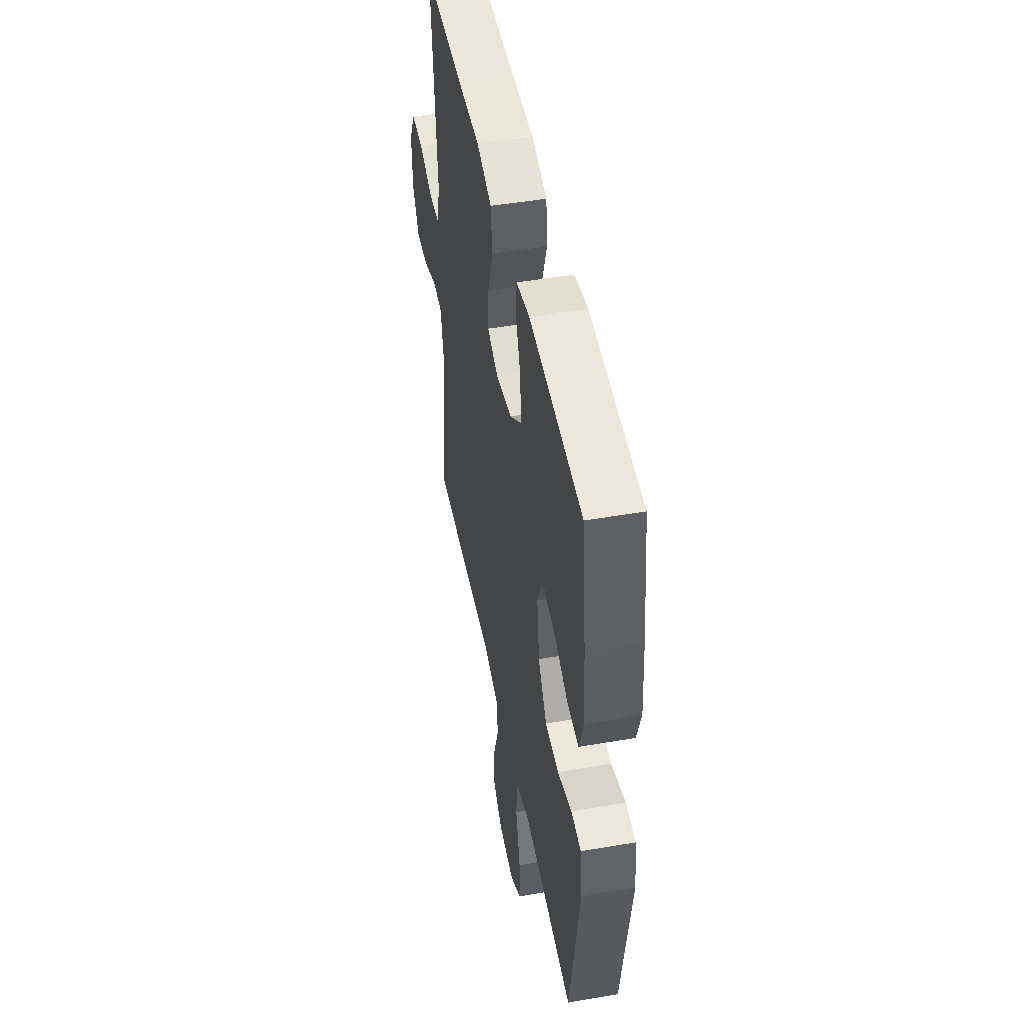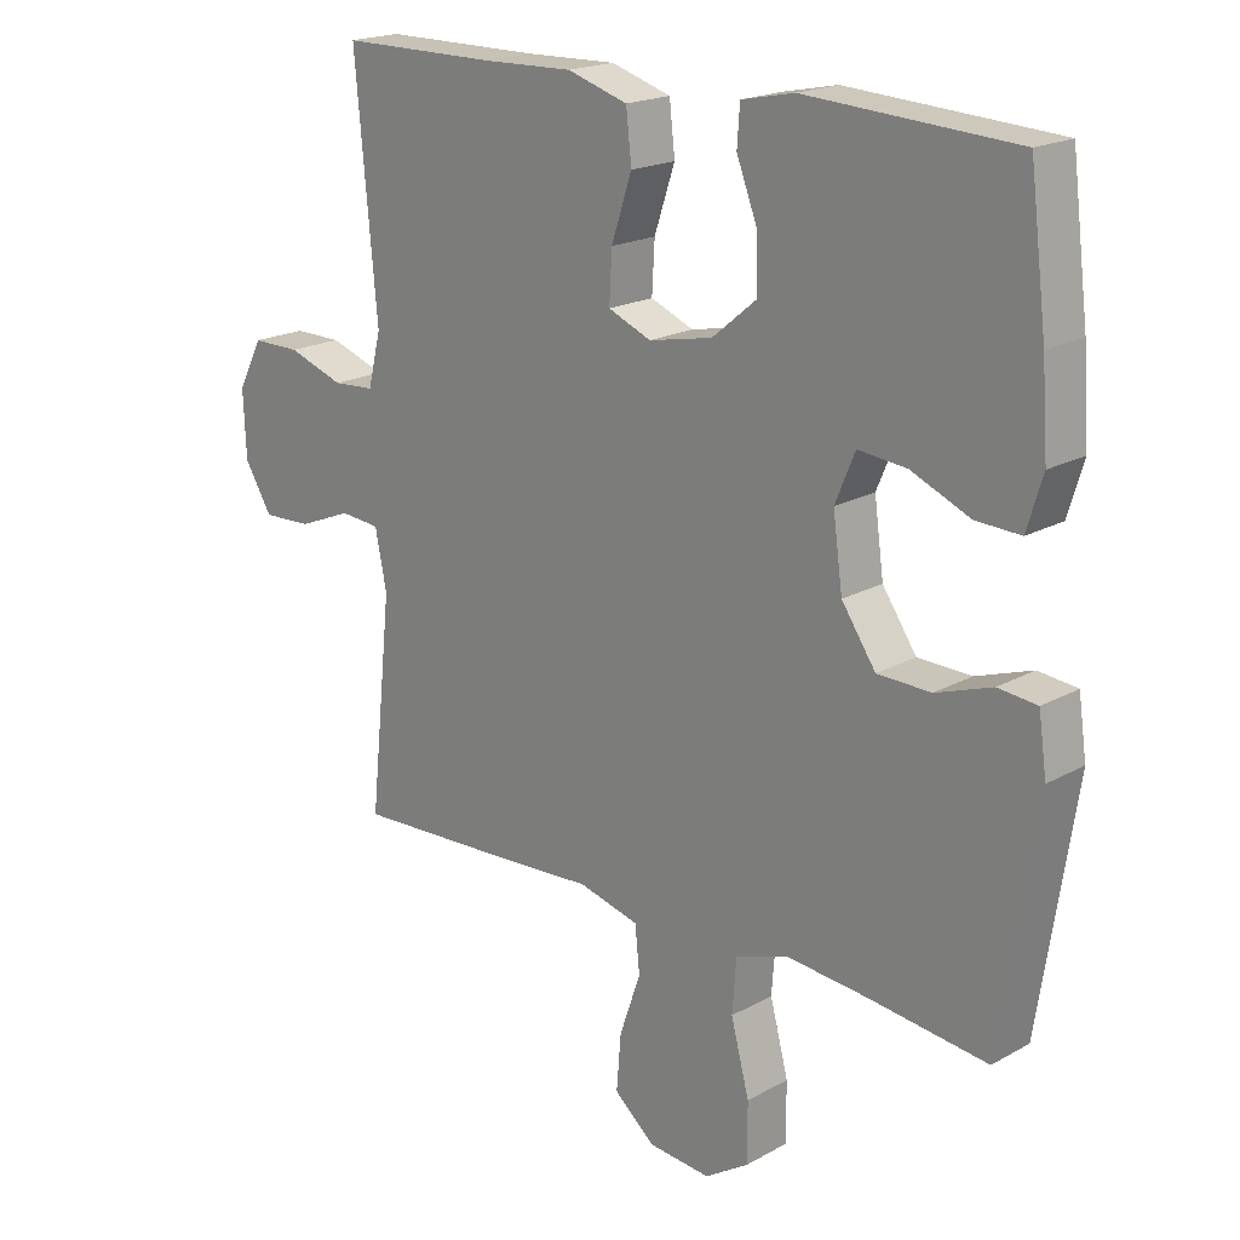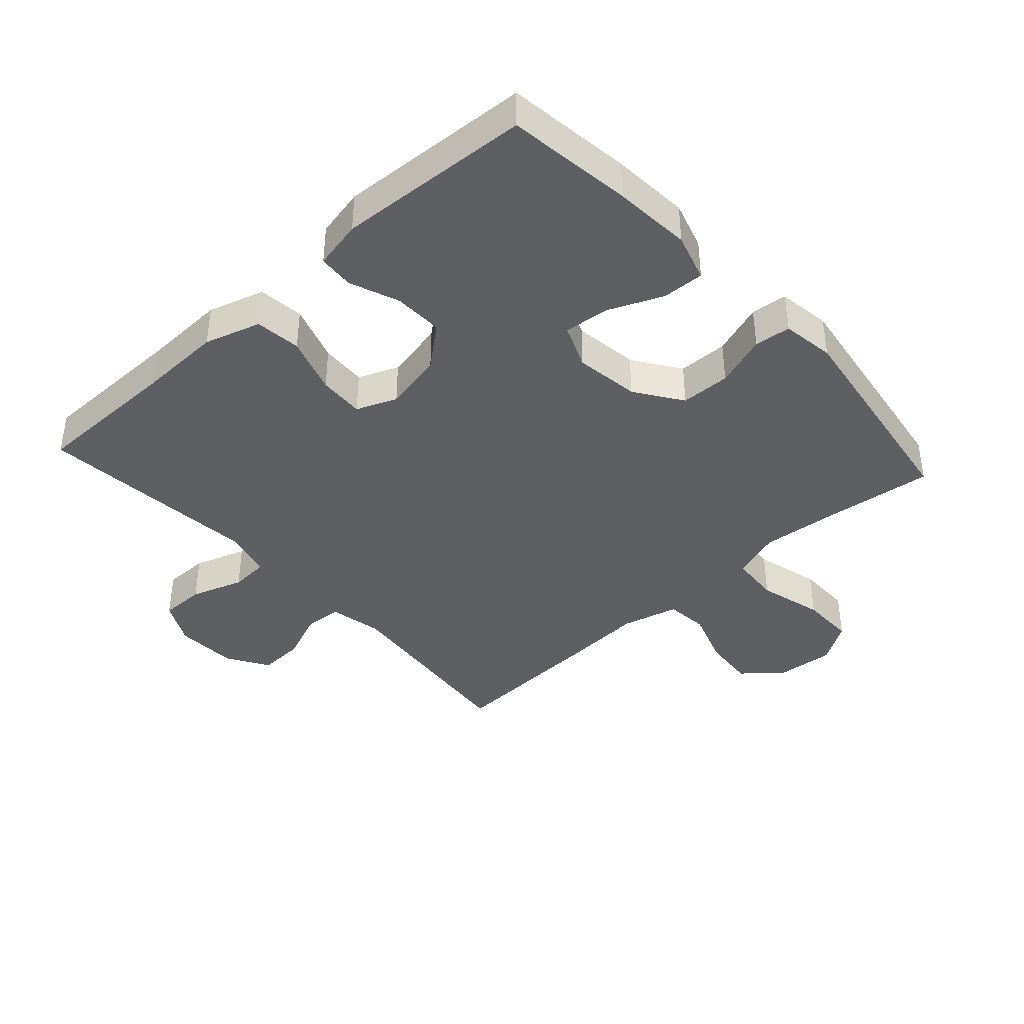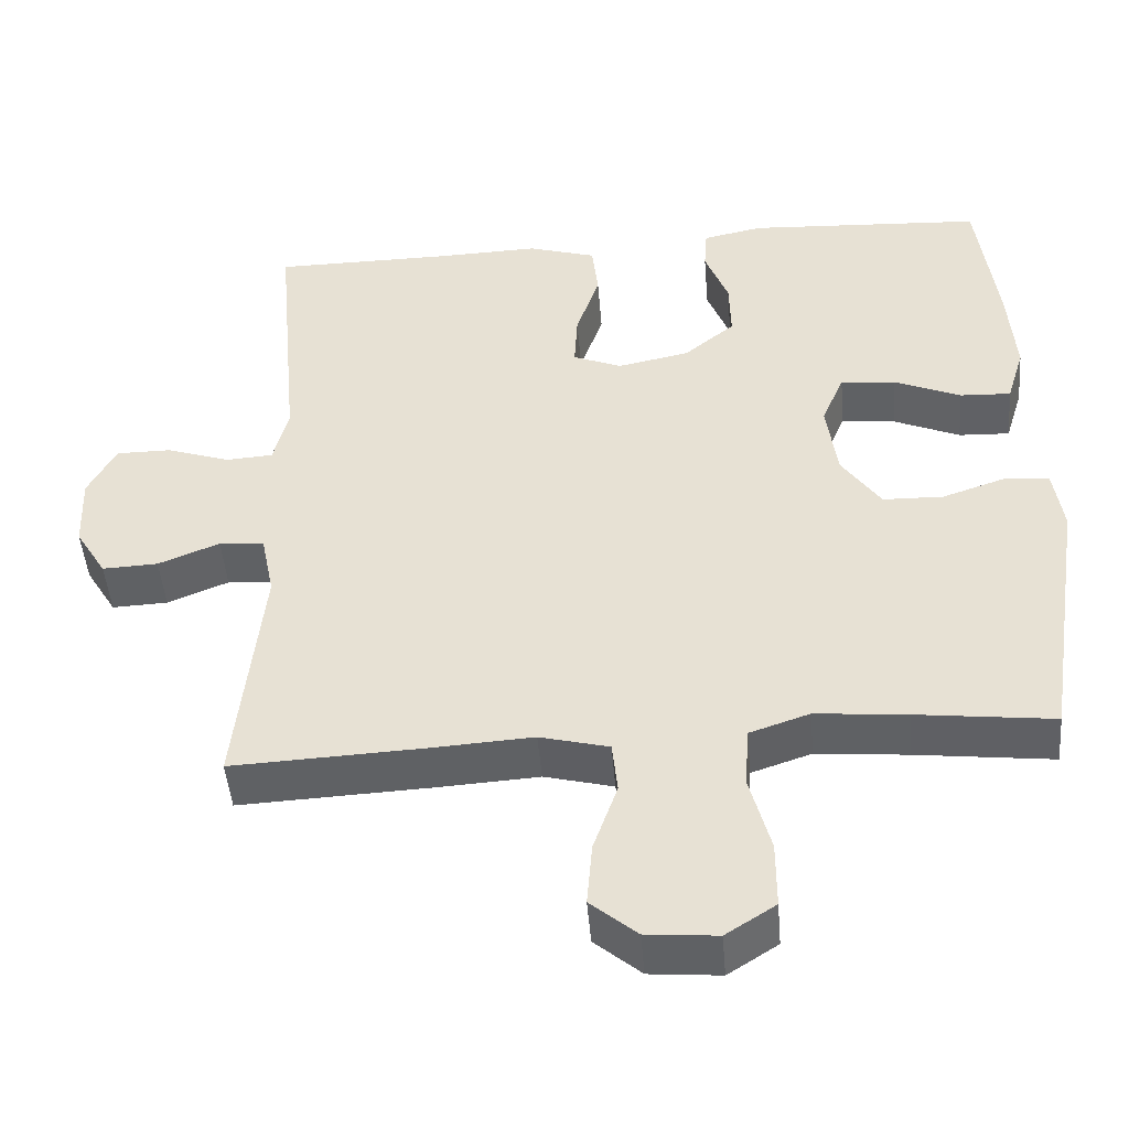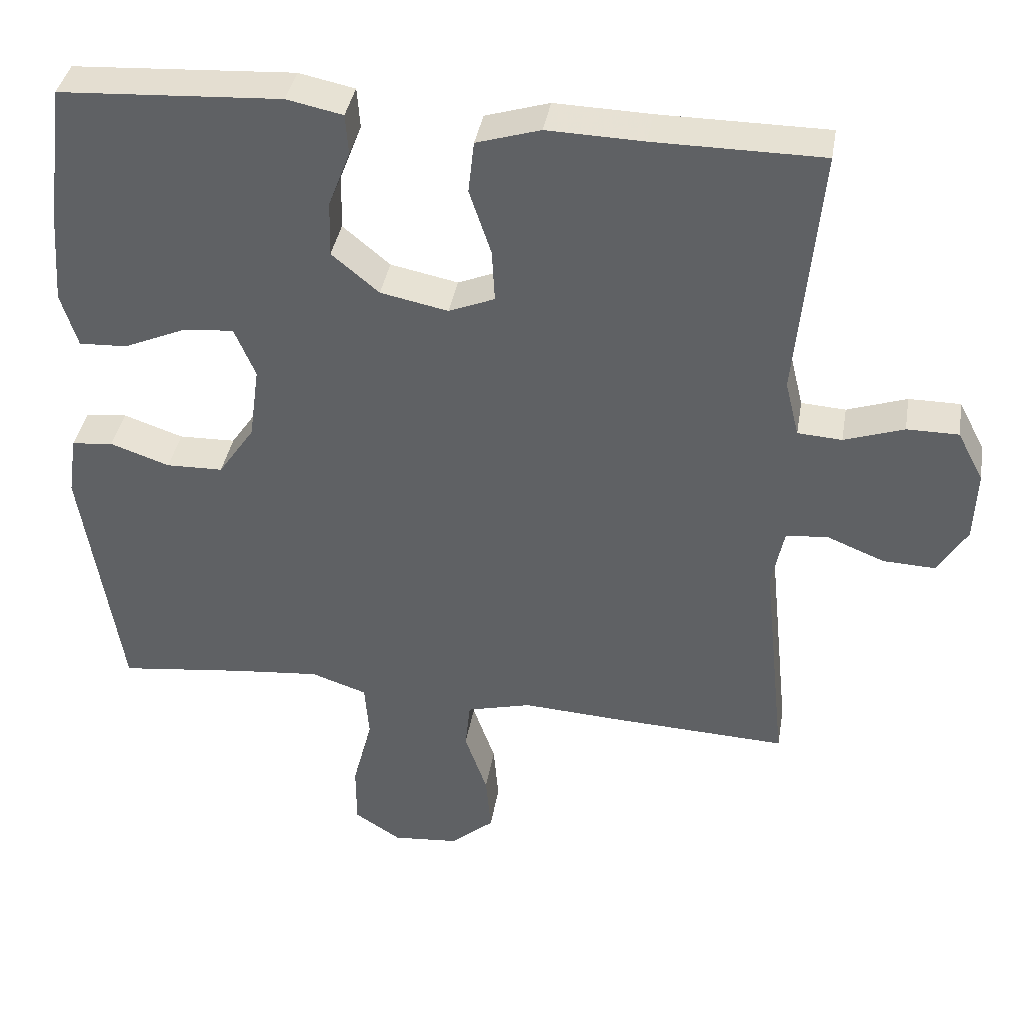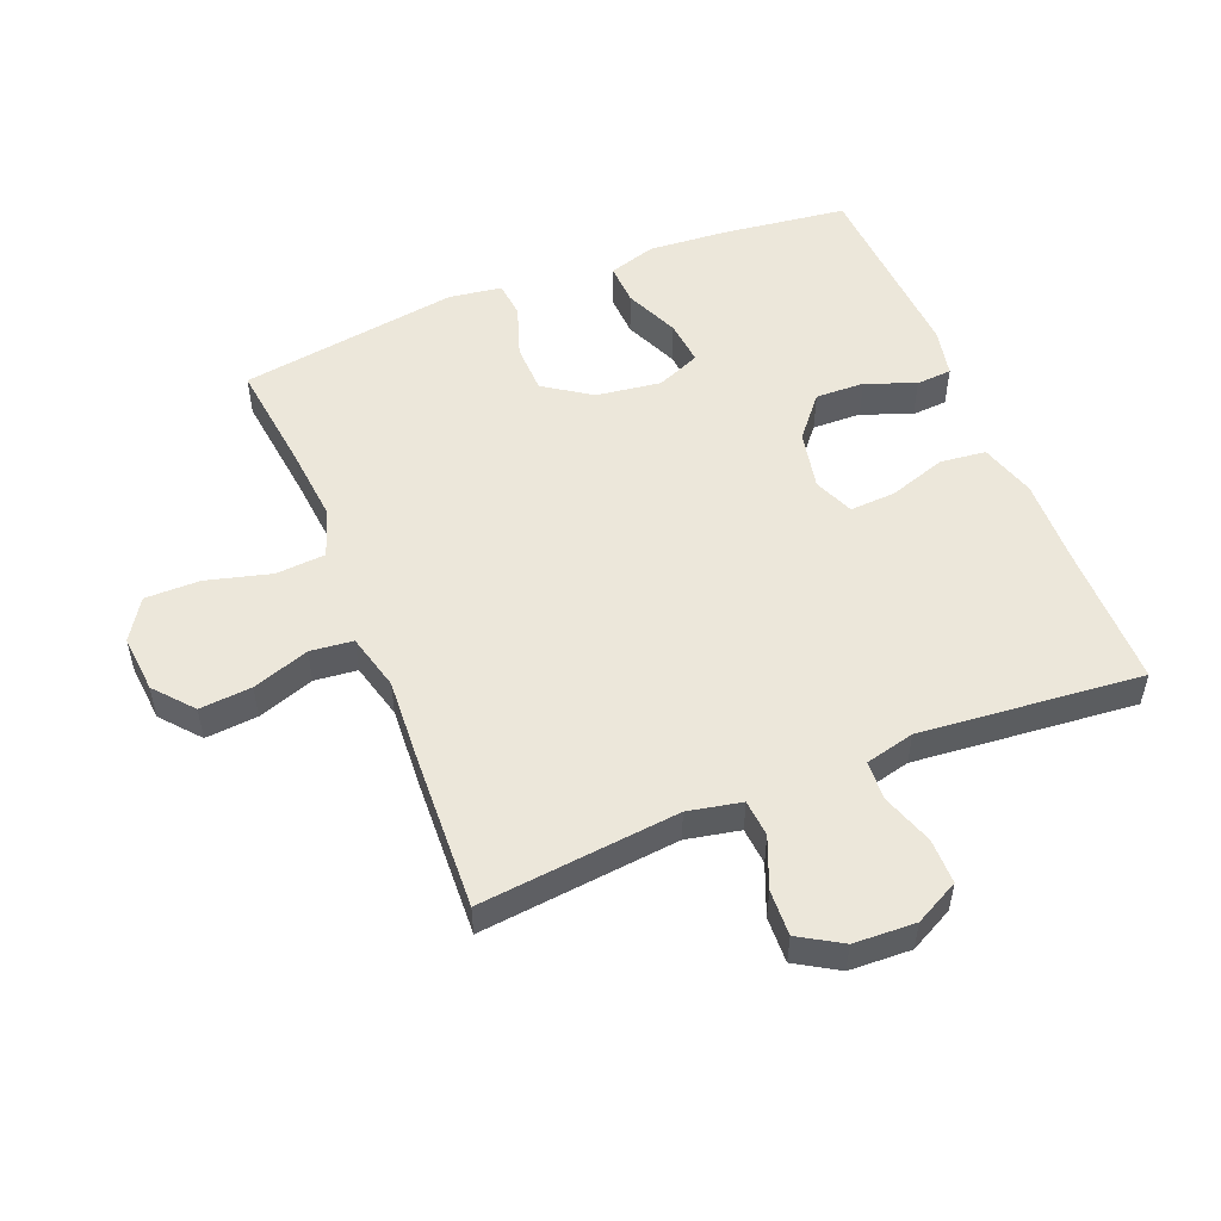
<metadata>
{"format":"obj","ext":"obj","renderer":"f3d","projection":"perspective","resolution":1024,"background":"white","views":[{"elev":48.1,"azim":79.1,"up":"+Z"},{"elev":19.4,"azim":43.9,"up":"+Z"},{"elev":-39.9,"azim":42.3,"up":"+Y"},{"elev":-47.2,"azim":4.7,"up":"+Z"},{"elev":38.5,"azim":-170.4,"up":"+Z"},{"elev":52.4,"azim":-111.9,"up":"+Y"}]}
</metadata>
<code>
v 0.5 0.07 -0.5
v 0.325 0.07 -0.479
v 0.207 0.07 -0.468
v 0.13 0.07 -0.494
v 0.124 0.07 -0.572
v 0.151 0.07 -0.674
v 0.151 0.07 -0.76
v 0.087 0.07 -0.801
v -0.004 0.07 -0.793
v -0.064 0.07 -0.742
v -0.057 0.07 -0.66
v -0.026 0.07 -0.571
v -0.033 0.07 -0.504
v -0.122 0.07 -0.481
v -0.256 0.07 -0.489
v -0.5 0.07 -0.5
v -0.467 0.07 -0.188
v -0.484 0.07 -0.104
v -0.542 0.07 -0.099
v -0.621 0.07 -0.131
v -0.693 0.07 -0.134
v -0.733 0.07 -0.068
v -0.737 0.07 0.029
v -0.701 0.07 0.098
v -0.63 0.07 0.098
v -0.548 0.07 0.07
v -0.487 0.07 0.074
v -0.468 0.07 0.151
v -0.479 0.07 0.27
v -0.5 0.07 0.5
v -0.269 0.07 0.501
v -0.137 0.07 0.505
v -0.049 0.07 0.478
v -0.041 0.07 0.406
v -0.071 0.07 0.316
v -0.075 0.07 0.244
v -0.012 0.07 0.218
v 0.081 0.07 0.237
v 0.146 0.07 0.291
v 0.144 0.07 0.368
v 0.114 0.07 0.446
v 0.118 0.07 0.502
v 0.195 0.07 0.518
v 0.5 0.07 0.5
v 0.525 0.07 0.302
v 0.534 0.07 0.18
v 0.511 0.07 0.105
v 0.445 0.07 0.108
v 0.36 0.07 0.145
v 0.289 0.07 0.152
v 0.26 0.07 0.083
v 0.274 0.07 -0.019
v 0.324 0.07 -0.092
v 0.402 0.07 -0.094
v 0.484 0.07 -0.066
v 0.541 0.07 -0.072
v 0.553 0.07 -0.155
v 0.5 0 -0.5
v 0.325 0 -0.479
v 0.207 0 -0.468
v 0.13 0 -0.494
v 0.124 0 -0.572
v 0.151 0 -0.674
v 0.151 0 -0.76
v 0.087 0 -0.801
v -0.004 0 -0.793
v -0.064 0 -0.742
v -0.057 0 -0.66
v -0.026 0 -0.571
v -0.033 0 -0.504
v -0.122 0 -0.481
v -0.256 0 -0.489
v -0.5 0 -0.5
v -0.467 0 -0.188
v -0.484 0 -0.104
v -0.542 0 -0.099
v -0.621 0 -0.131
v -0.693 0 -0.134
v -0.733 0 -0.068
v -0.737 0 0.029
v -0.701 0 0.098
v -0.63 0 0.098
v -0.548 0 0.07
v -0.487 0 0.074
v -0.468 0 0.151
v -0.479 0 0.27
v -0.5 0 0.5
v -0.269 0 0.501
v -0.137 0 0.505
v -0.049 0 0.478
v -0.041 0 0.406
v -0.071 0 0.316
v -0.075 0 0.244
v -0.012 0 0.218
v 0.081 0 0.237
v 0.146 0 0.291
v 0.144 0 0.368
v 0.114 0 0.446
v 0.118 0 0.502
v 0.195 0 0.518
v 0.5 0 0.5
v 0.525 0 0.302
v 0.534 0 0.18
v 0.511 0 0.105
v 0.445 0 0.108
v 0.36 0 0.145
v 0.289 0 0.152
v 0.26 0 0.083
v 0.274 0 -0.019
v 0.324 0 -0.092
v 0.402 0 -0.094
v 0.484 0 -0.066
v 0.541 0 -0.072
v 0.553 0 -0.155
f 57 1 2
f 56 57 2
f 55 56 2
f 54 55 2
f 53 54 2 3
f 52 53 3 4
f 51 52 4
f 47 48 49
f 46 47 49
f 45 46 49
f 44 45 49
f 43 44 49
f 42 43 49
f 41 42 49
f 40 41 49
f 39 40 49 50
f 38 39 50 51
f 33 34 35
f 32 33 35
f 31 32 35
f 31 35 36
f 30 31 36
f 29 30 36
f 28 29 36
f 27 28 36 37
f 24 25 26
f 23 24 26
f 22 23 26
f 21 22 26
f 20 21 26
f 19 20 26
f 18 19 26 27
f 38 51 4
f 37 38 4
f 27 37 4
f 18 27 4
f 17 18 4
f 10 11 12
f 9 10 12
f 8 9 12
f 7 8 12
f 6 7 12
f 5 6 12
f 5 12 13
f 4 5 13
f 17 4 13 14
f 14 15 16 17
f 59 58 114
f 59 114 113
f 59 113 112
f 59 112 111
f 60 59 111 110
f 61 60 110 109
f 61 109 108
f 106 105 104
f 106 104 103
f 106 103 102
f 106 102 101
f 106 101 100
f 106 100 99
f 106 99 98
f 106 98 97
f 107 106 97 96
f 108 107 96 95
f 92 91 90
f 92 90 89
f 92 89 88
f 93 92 88
f 93 88 87
f 93 87 86
f 93 86 85
f 94 93 85 84
f 83 82 81
f 83 81 80
f 83 80 79
f 83 79 78
f 83 78 77
f 83 77 76
f 84 83 76 75
f 61 108 95
f 61 95 94
f 61 94 84
f 61 84 75
f 61 75 74
f 69 68 67
f 69 67 66
f 69 66 65
f 69 65 64
f 69 64 63
f 69 63 62
f 70 69 62
f 70 62 61
f 71 70 61 74
f 74 73 72 71
f 1 58 59 2
f 2 59 60 3
f 3 60 61 4
f 4 61 62 5
f 5 62 63 6
f 6 63 64 7
f 7 64 65 8
f 8 65 66 9
f 9 66 67 10
f 10 67 68 11
f 11 68 69 12
f 12 69 70 13
f 13 70 71 14
f 14 71 72 15
f 15 72 73 16
f 16 73 74 17
f 17 74 75 18
f 18 75 76 19
f 19 76 77 20
f 20 77 78 21
f 21 78 79 22
f 22 79 80 23
f 23 80 81 24
f 24 81 82 25
f 25 82 83 26
f 26 83 84 27
f 27 84 85 28
f 28 85 86 29
f 29 86 87 30
f 30 87 88 31
f 31 88 89 32
f 32 89 90 33
f 33 90 91 34
f 34 91 92 35
f 35 92 93 36
f 36 93 94 37
f 37 94 95 38
f 38 95 96 39
f 39 96 97 40
f 40 97 98 41
f 41 98 99 42
f 42 99 100 43
f 43 100 101 44
f 44 101 102 45
f 45 102 103 46
f 46 103 104 47
f 47 104 105 48
f 48 105 106 49
f 49 106 107 50
f 50 107 108 51
f 51 108 109 52
f 52 109 110 53
f 53 110 111 54
f 54 111 112 55
f 55 112 113 56
f 56 113 114 57
f 57 114 58 1

</code>
